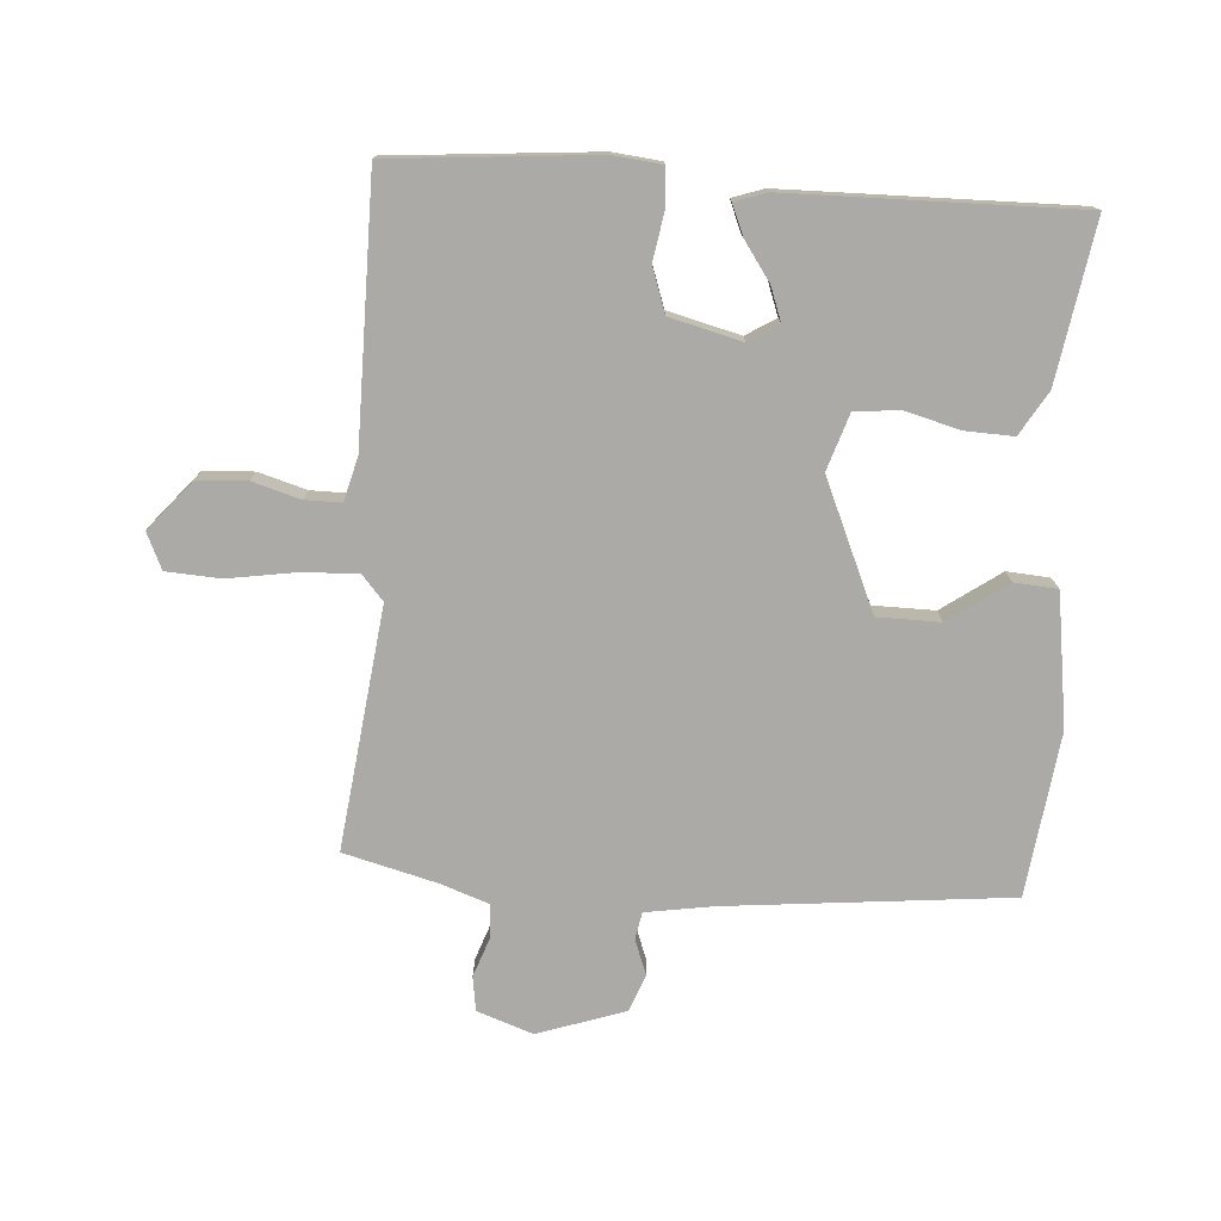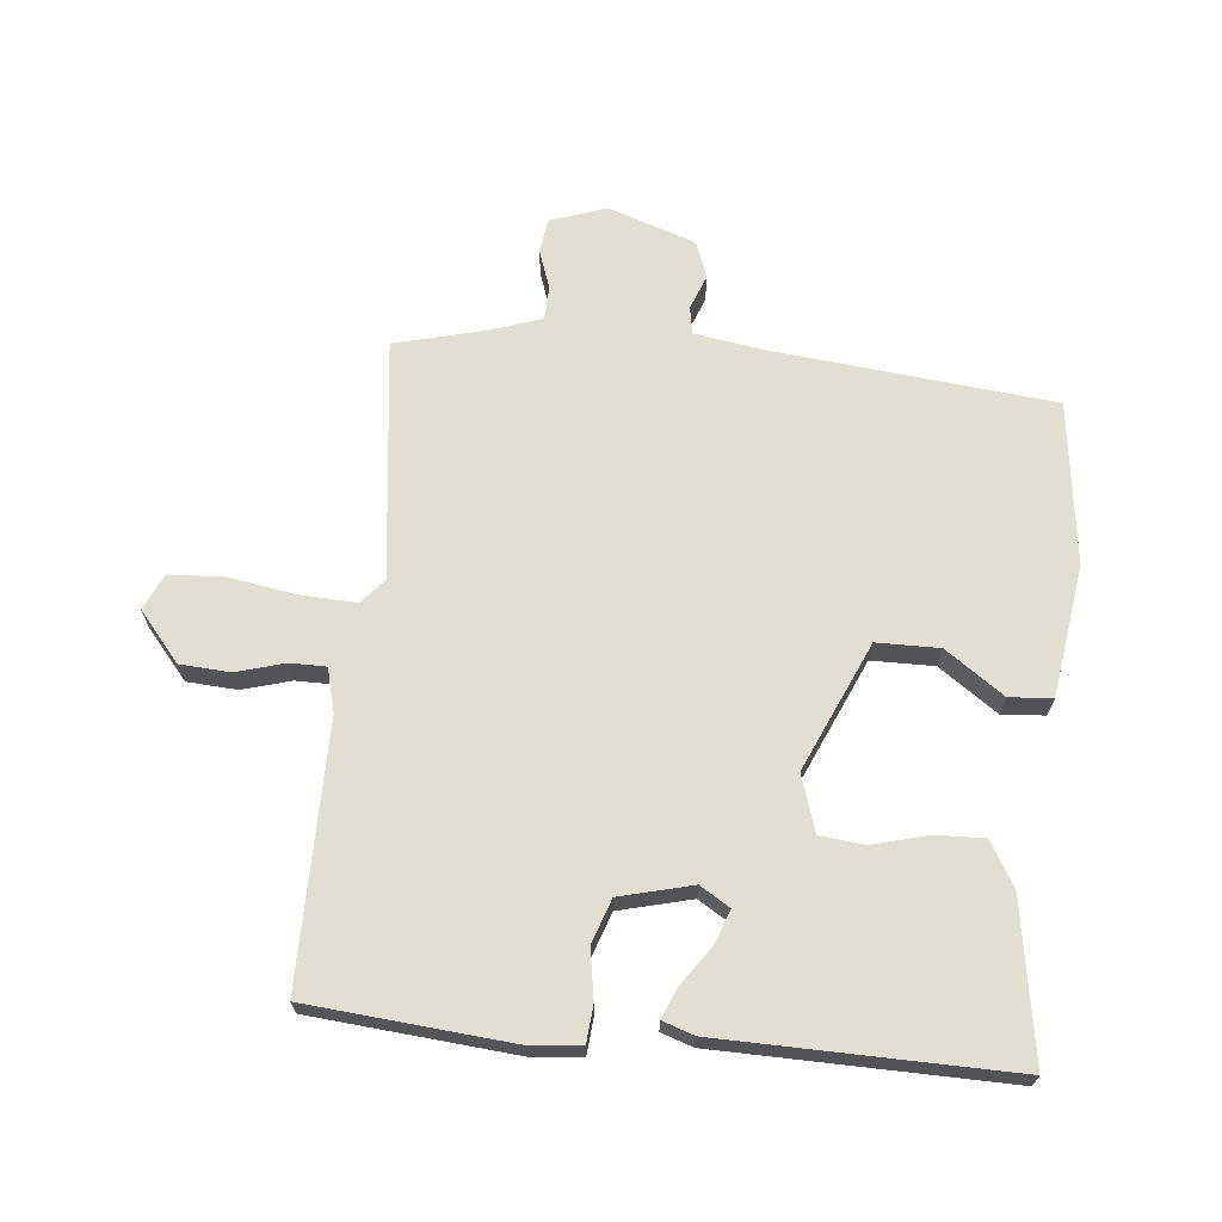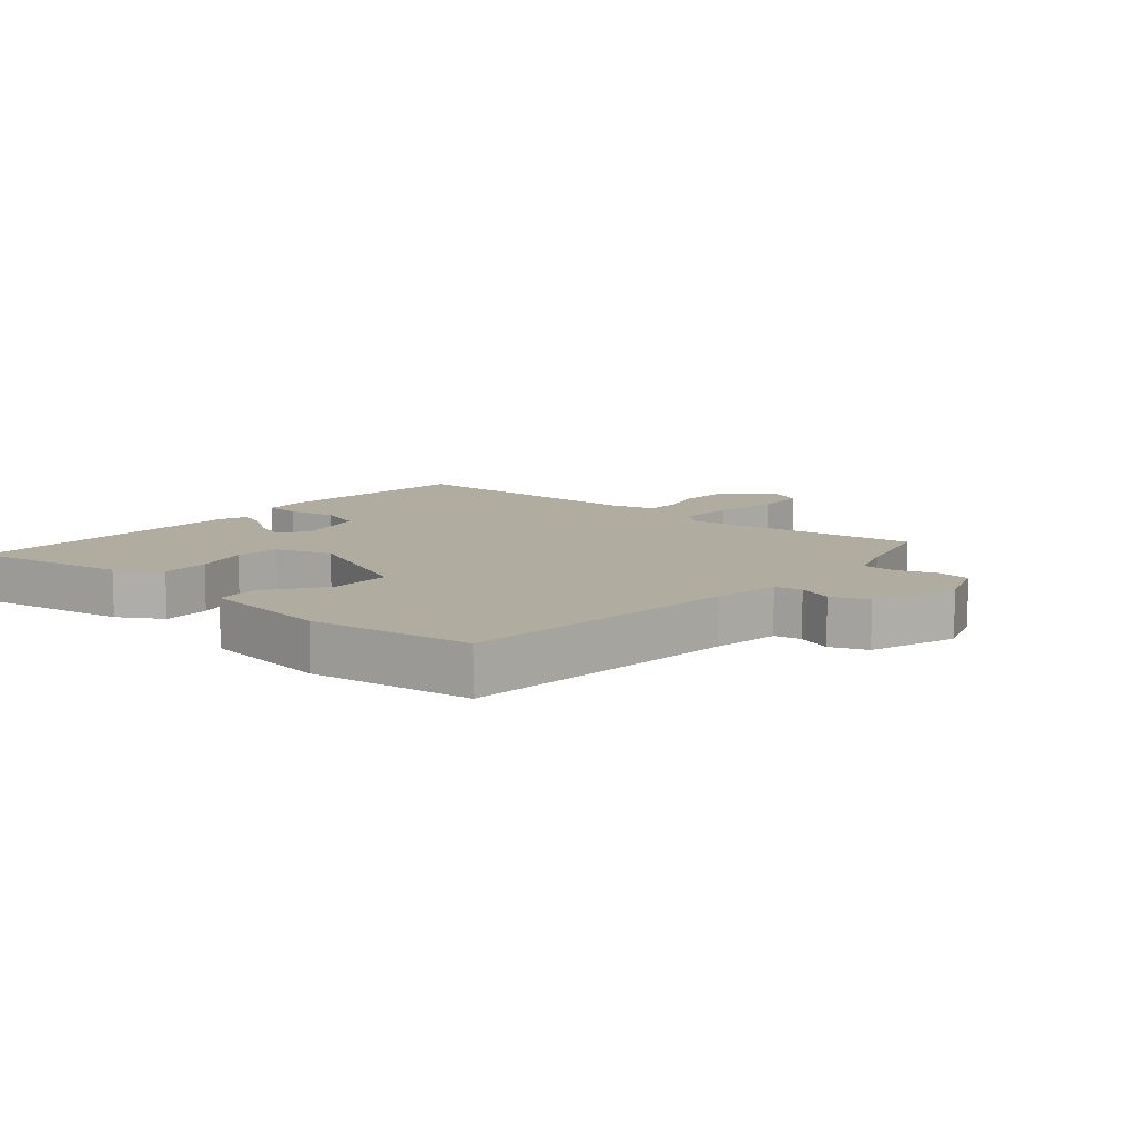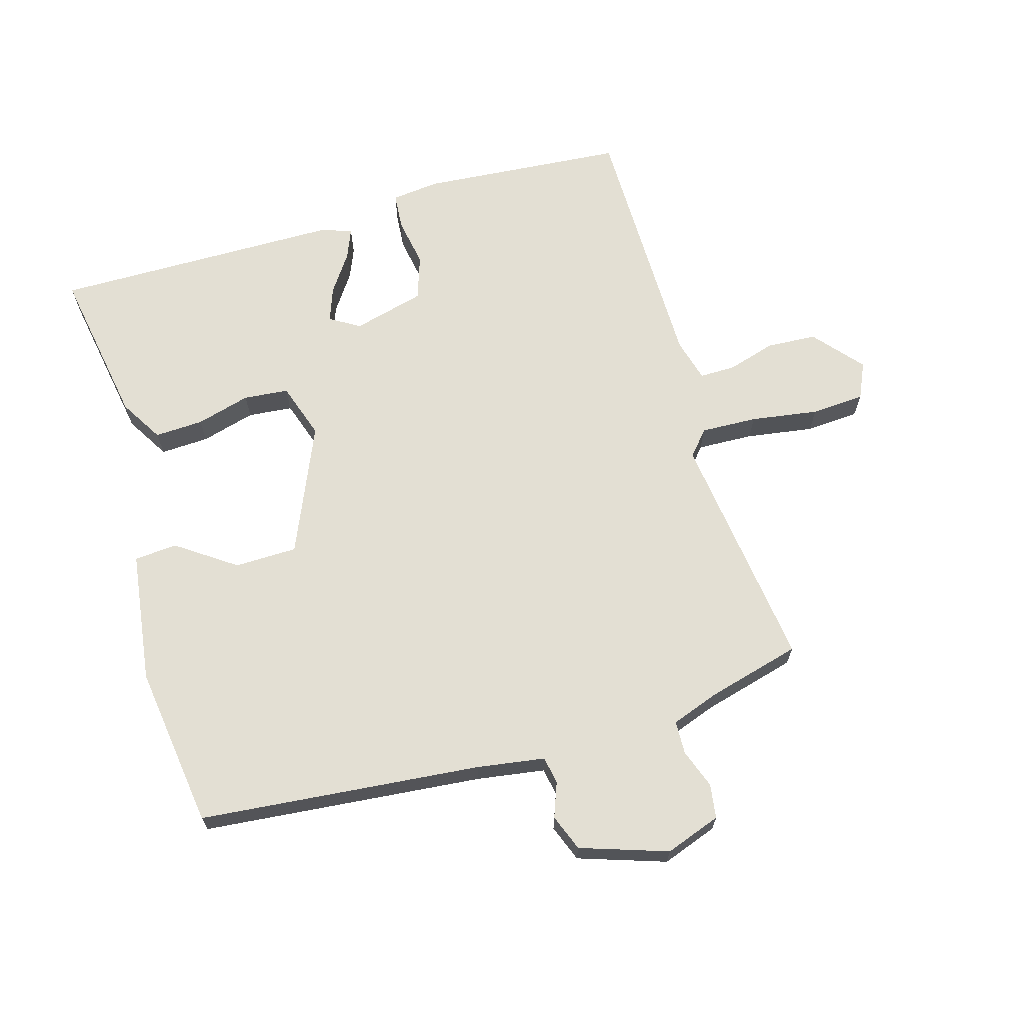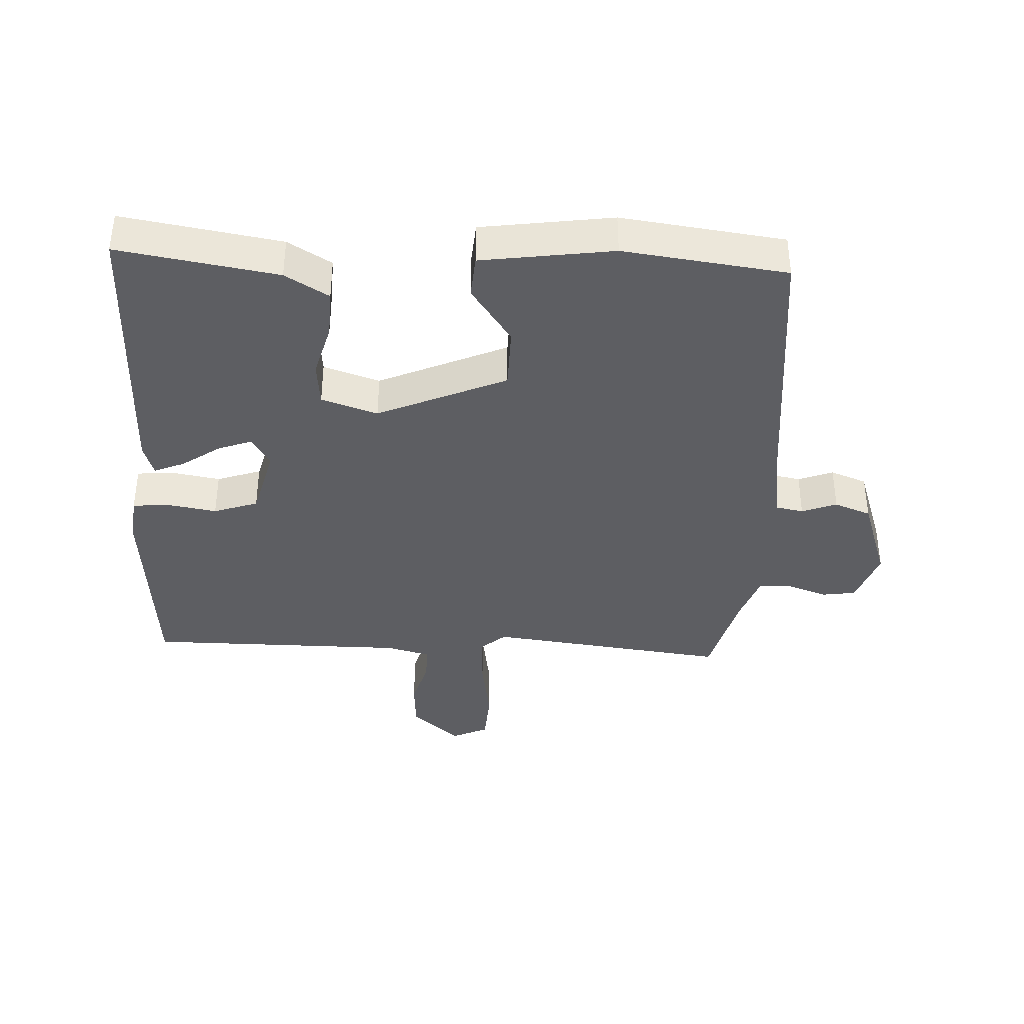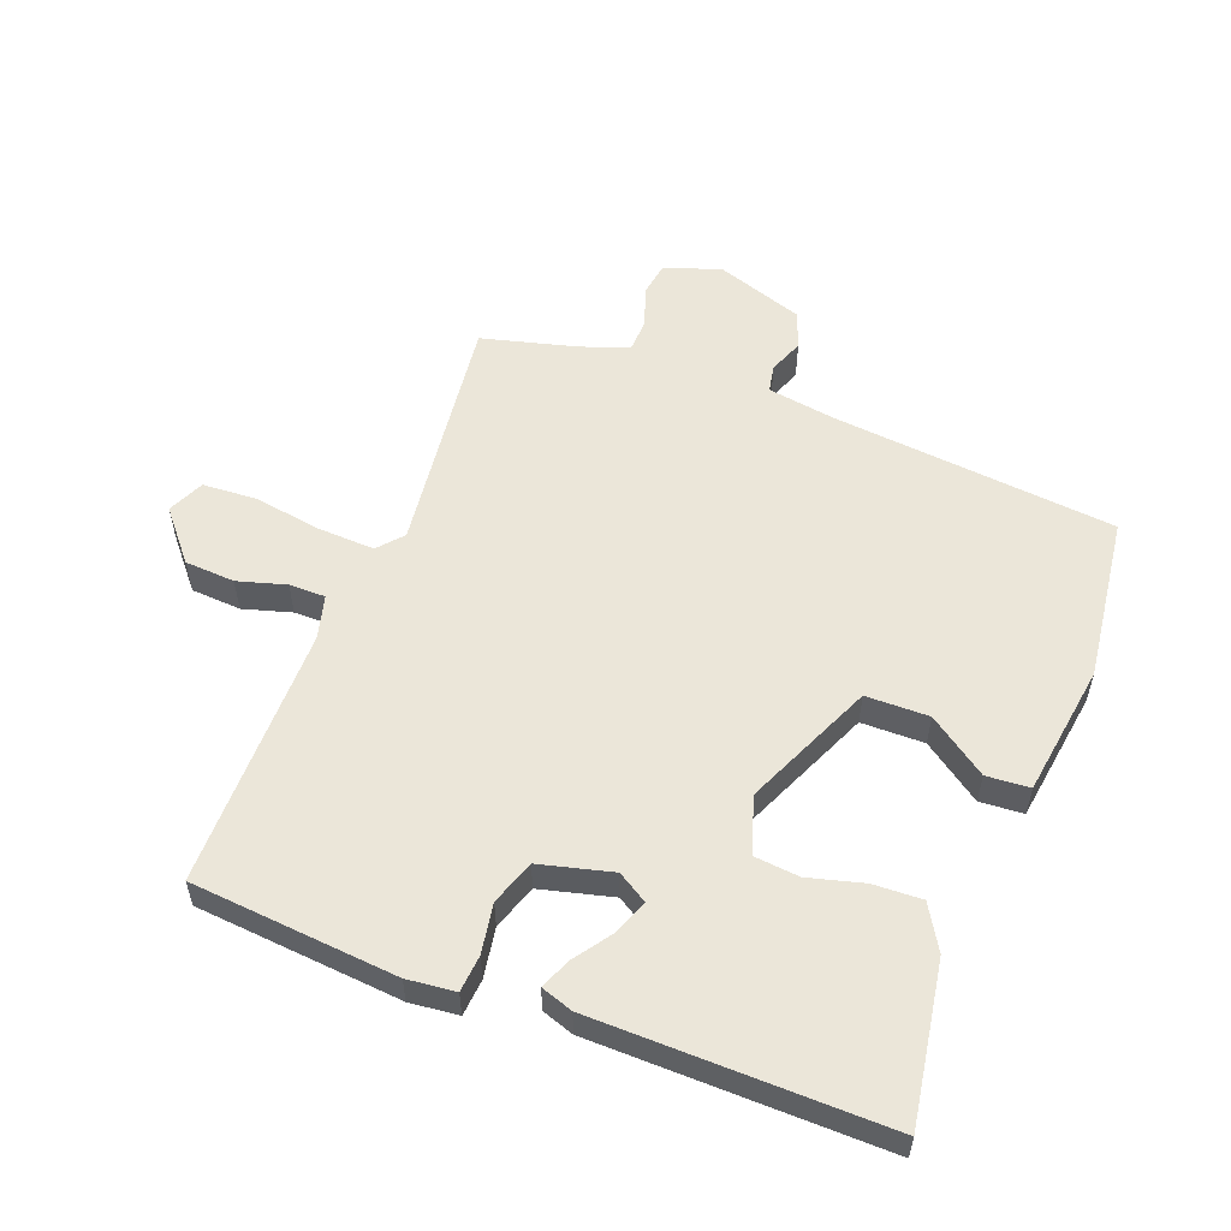
<metadata>
{"format":"obj","ext":"obj","renderer":"f3d","projection":"perspective","resolution":1024,"background":"white","views":[{"elev":-76.1,"azim":-94.0,"up":"+Y"},{"elev":67.5,"azim":-84.3,"up":"+Y"},{"elev":10.1,"azim":40.3,"up":"+Y"},{"elev":67.1,"azim":73.4,"up":"+Y"},{"elev":-38.4,"azim":-2.8,"up":"+Y"},{"elev":55.7,"azim":-69.1,"up":"+Y"}]}
</metadata>
<code>
v 0.5 0.07 0.5
v 0.545 0.07 0.054
v 0.562 0.07 -0.053
v 0.605 0.07 -0.061
v 0.66 0.07 -0.04
v 0.718 0.07 -0.062
v 0.765 0.07 -0.2
v 0.734 0.07 -0.288
v 0.68 0.07 -0.296
v 0.618 0.07 -0.274
v 0.565 0.07 -0.276
v 0.538 0.07 -0.353
v 0.5 0.07 -0.5
v 0.12 0.07 -0.454
v 0.081 0.07 -0.488
v 0.085 0.07 -0.577
v 0.102 0.07 -0.684
v 0.097 0.07 -0.769
v 0.04 0.07 -0.795
v -0.037 0.07 -0.73
v -0.042 0.07 -0.651
v -0.02 0.07 -0.575
v -0.02 0.07 -0.518
v -0.089 0.07 -0.5
v -0.5 0.07 -0.5
v -0.528 0.07 -0.177
v -0.52 0.07 -0.101
v -0.462 0.07 -0.096
v -0.384 0.07 -0.109
v -0.314 0.07 -0.085
v -0.285 0.07 0.029
v -0.314 0.07 0.076
v -0.368 0.07 0.056
v -0.428 0.07 0.014
v -0.476 0.07 -0.006
v -0.493 0.07 0.044
v -0.5 0.07 0.5
v -0.249 0.07 0.459
v -0.18 0.07 0.418
v -0.183 0.07 0.341
v -0.206 0.07 0.255
v -0.199 0.07 0.184
v -0.11 0.07 0.155
v 0.093 0.07 0.244
v 0.094 0.07 0.343
v 0.029 0.07 0.435
v 0.034 0.07 0.503
v 0.242 0.07 0.533
v 0.5 0 0.5
v 0.545 0 0.054
v 0.562 0 -0.053
v 0.605 0 -0.061
v 0.66 0 -0.04
v 0.718 0 -0.062
v 0.765 0 -0.2
v 0.734 0 -0.288
v 0.68 0 -0.296
v 0.618 0 -0.274
v 0.565 0 -0.276
v 0.538 0 -0.353
v 0.5 0 -0.5
v 0.12 0 -0.454
v 0.081 0 -0.488
v 0.085 0 -0.577
v 0.102 0 -0.684
v 0.097 0 -0.769
v 0.04 0 -0.795
v -0.037 0 -0.73
v -0.042 0 -0.651
v -0.02 0 -0.575
v -0.02 0 -0.518
v -0.089 0 -0.5
v -0.5 0 -0.5
v -0.528 0 -0.177
v -0.52 0 -0.101
v -0.462 0 -0.096
v -0.384 0 -0.109
v -0.314 0 -0.085
v -0.285 0 0.029
v -0.314 0 0.076
v -0.368 0 0.056
v -0.428 0 0.014
v -0.476 0 -0.006
v -0.493 0 0.044
v -0.5 0 0.5
v -0.249 0 0.459
v -0.18 0 0.418
v -0.183 0 0.341
v -0.206 0 0.255
v -0.199 0 0.184
v -0.11 0 0.155
v 0.093 0 0.244
v 0.094 0 0.343
v 0.029 0 0.435
v 0.034 0 0.503
v 0.242 0 0.533
f 48 1 2
f 47 48 2
f 46 47 2
f 45 46 2
f 44 45 2 3
f 43 44 3
f 39 40 41
f 38 39 41
f 37 38 41
f 36 37 41
f 35 36 41
f 34 35 41
f 33 34 41
f 32 33 41 42
f 31 32 42 43
f 27 28 29
f 26 27 29
f 25 26 29
f 24 25 29
f 23 24 29 30
f 20 21 22
f 19 20 22
f 18 19 22
f 17 18 22
f 16 17 22
f 15 16 22 23
f 31 43 3
f 30 31 3
f 23 30 3
f 15 23 3
f 14 15 3
f 8 9 10
f 7 8 10
f 6 7 10
f 5 6 10
f 4 5 10
f 4 10 11
f 14 3 4
f 13 14 4
f 12 13 4
f 4 11 12
f 50 49 96
f 50 96 95
f 50 95 94
f 50 94 93
f 51 50 93 92
f 51 92 91
f 89 88 87
f 89 87 86
f 89 86 85
f 89 85 84
f 89 84 83
f 89 83 82
f 89 82 81
f 90 89 81 80
f 91 90 80 79
f 77 76 75
f 77 75 74
f 77 74 73
f 77 73 72
f 78 77 72 71
f 70 69 68
f 70 68 67
f 70 67 66
f 70 66 65
f 70 65 64
f 71 70 64 63
f 51 91 79
f 51 79 78
f 51 78 71
f 51 71 63
f 51 63 62
f 58 57 56
f 58 56 55
f 58 55 54
f 58 54 53
f 58 53 52
f 59 58 52
f 52 51 62
f 52 62 61
f 52 61 60
f 60 59 52
f 1 49 50 2
f 2 50 51 3
f 3 51 52 4
f 4 52 53 5
f 5 53 54 6
f 6 54 55 7
f 7 55 56 8
f 8 56 57 9
f 9 57 58 10
f 10 58 59 11
f 11 59 60 12
f 12 60 61 13
f 13 61 62 14
f 14 62 63 15
f 15 63 64 16
f 16 64 65 17
f 17 65 66 18
f 18 66 67 19
f 19 67 68 20
f 20 68 69 21
f 21 69 70 22
f 22 70 71 23
f 23 71 72 24
f 24 72 73 25
f 25 73 74 26
f 26 74 75 27
f 27 75 76 28
f 28 76 77 29
f 29 77 78 30
f 30 78 79 31
f 31 79 80 32
f 32 80 81 33
f 33 81 82 34
f 34 82 83 35
f 35 83 84 36
f 36 84 85 37
f 37 85 86 38
f 38 86 87 39
f 39 87 88 40
f 40 88 89 41
f 41 89 90 42
f 42 90 91 43
f 43 91 92 44
f 44 92 93 45
f 45 93 94 46
f 46 94 95 47
f 47 95 96 48
f 48 96 49 1

</code>
